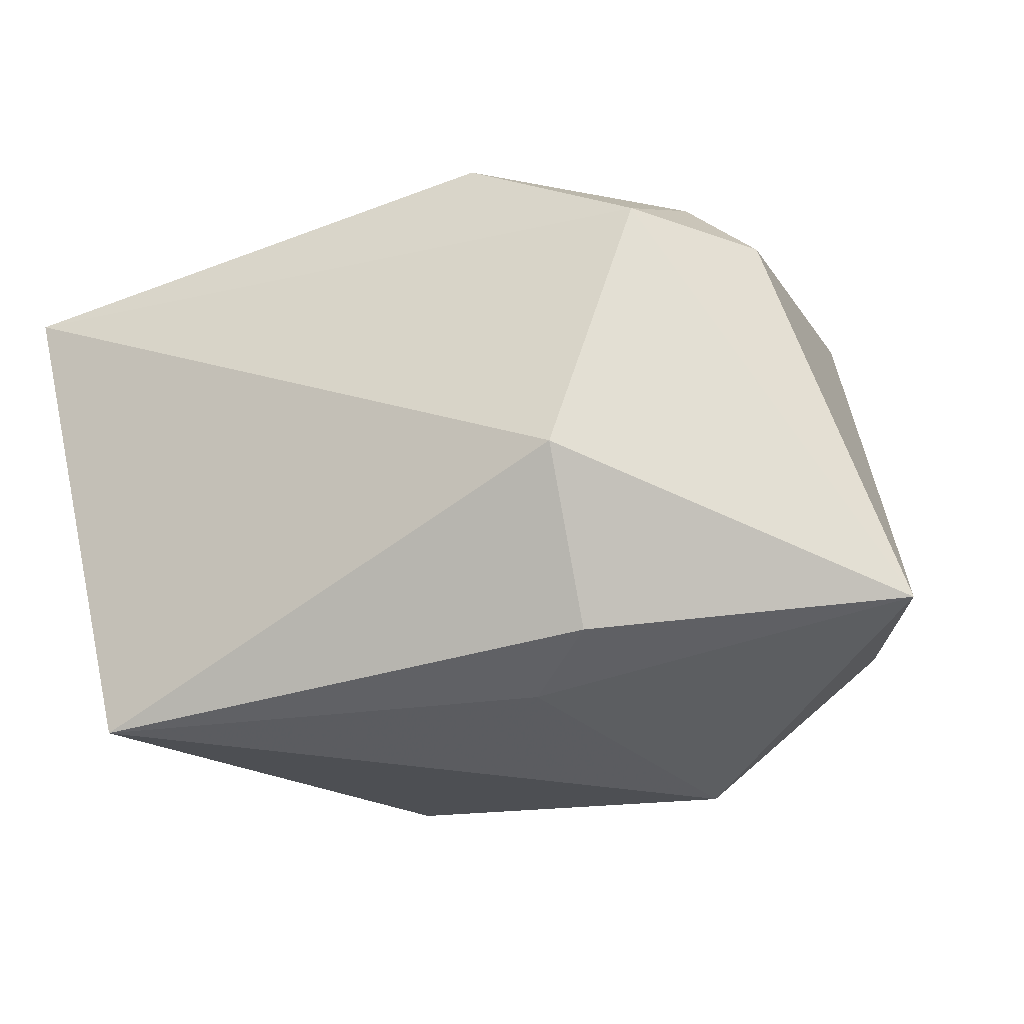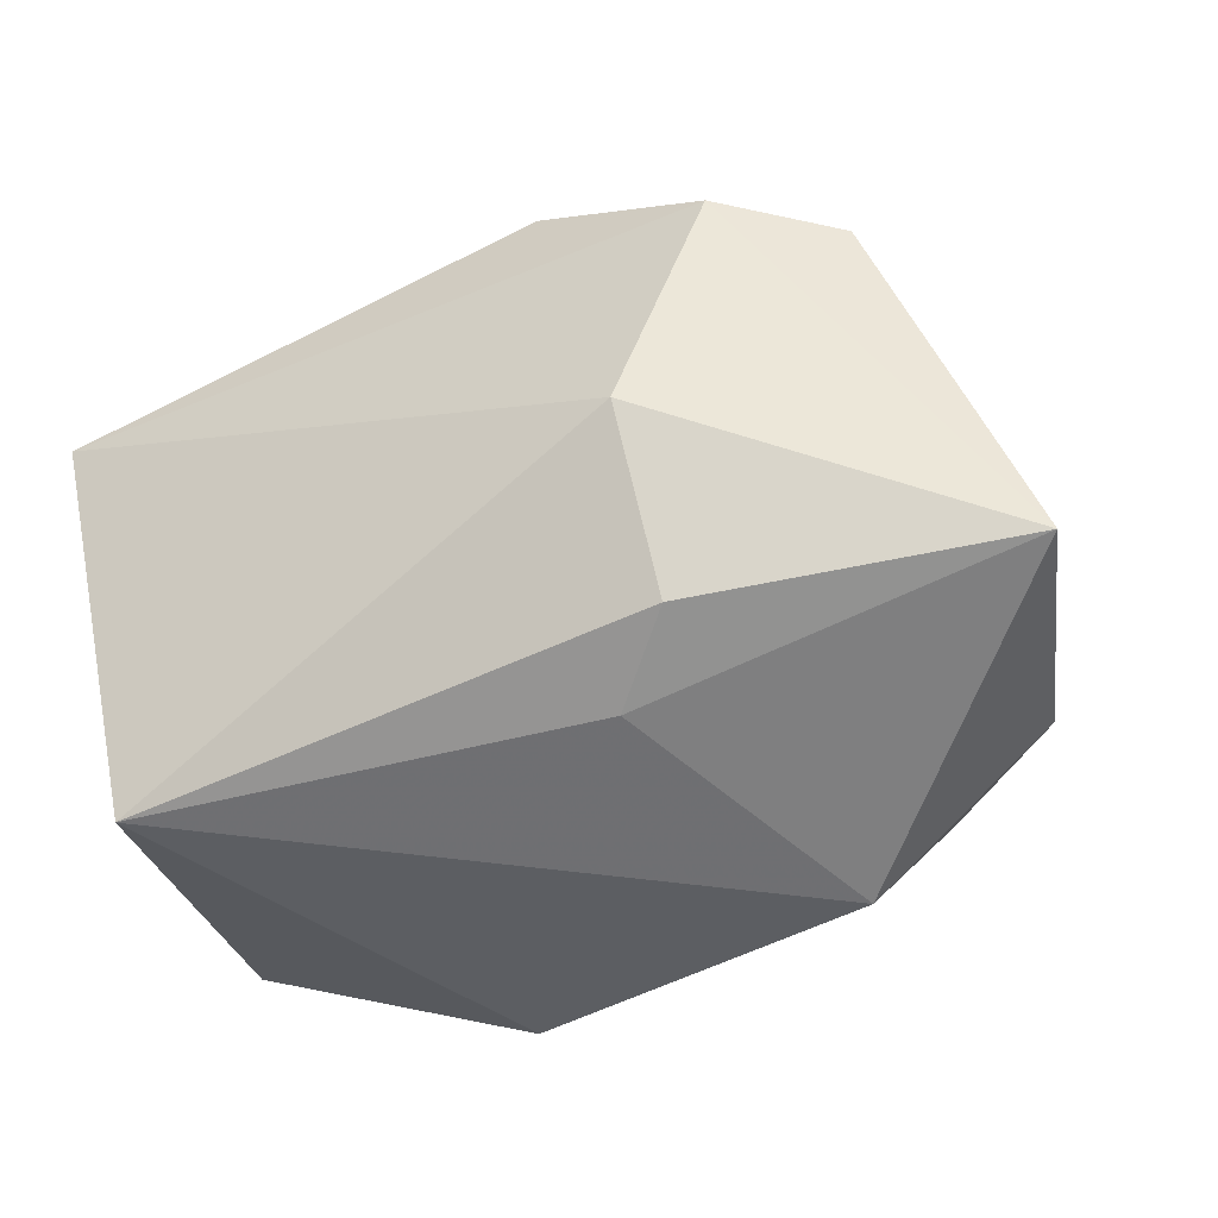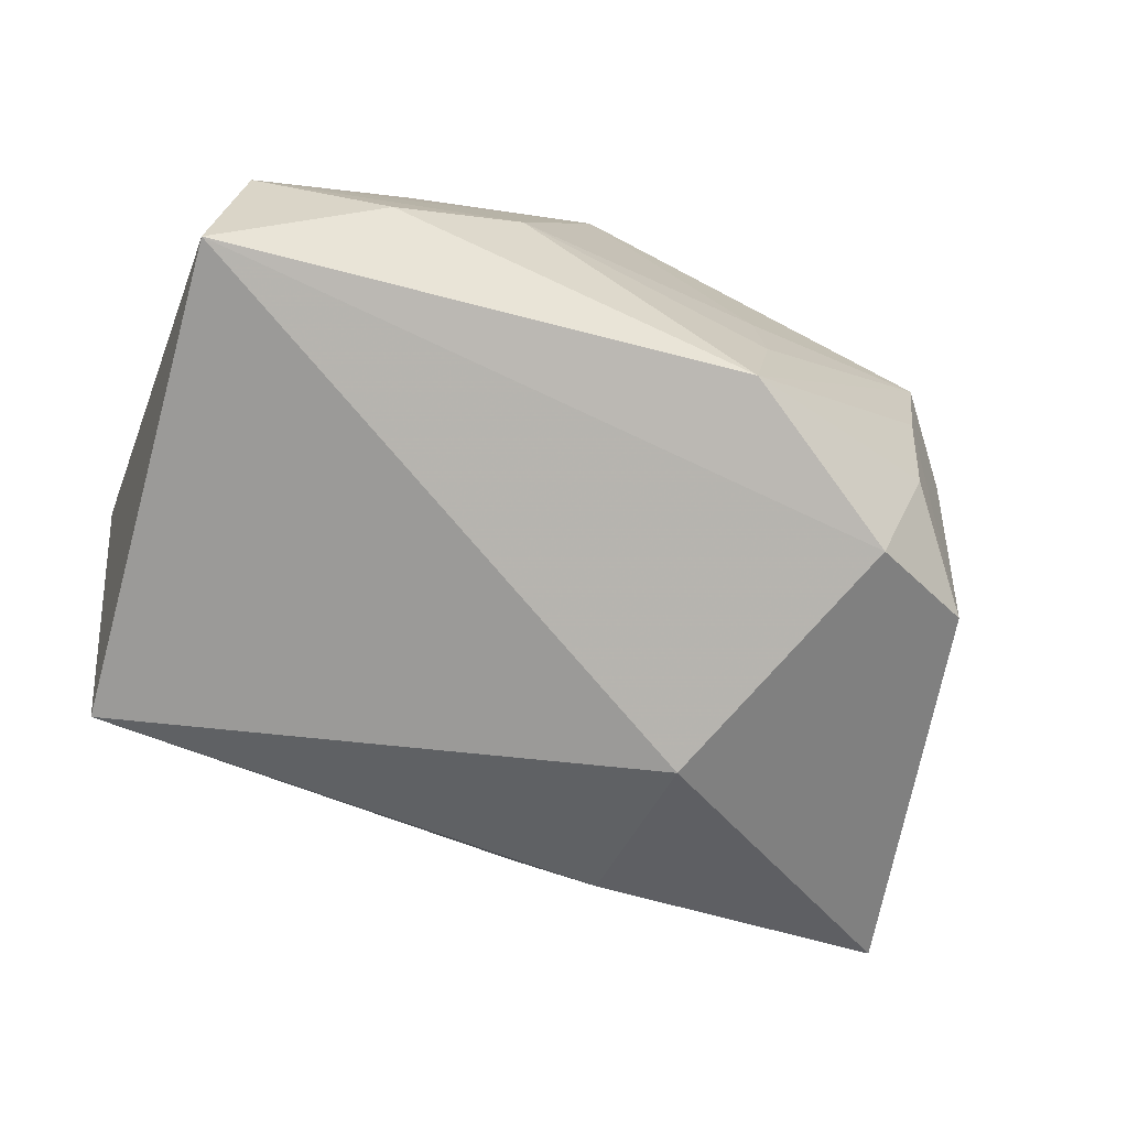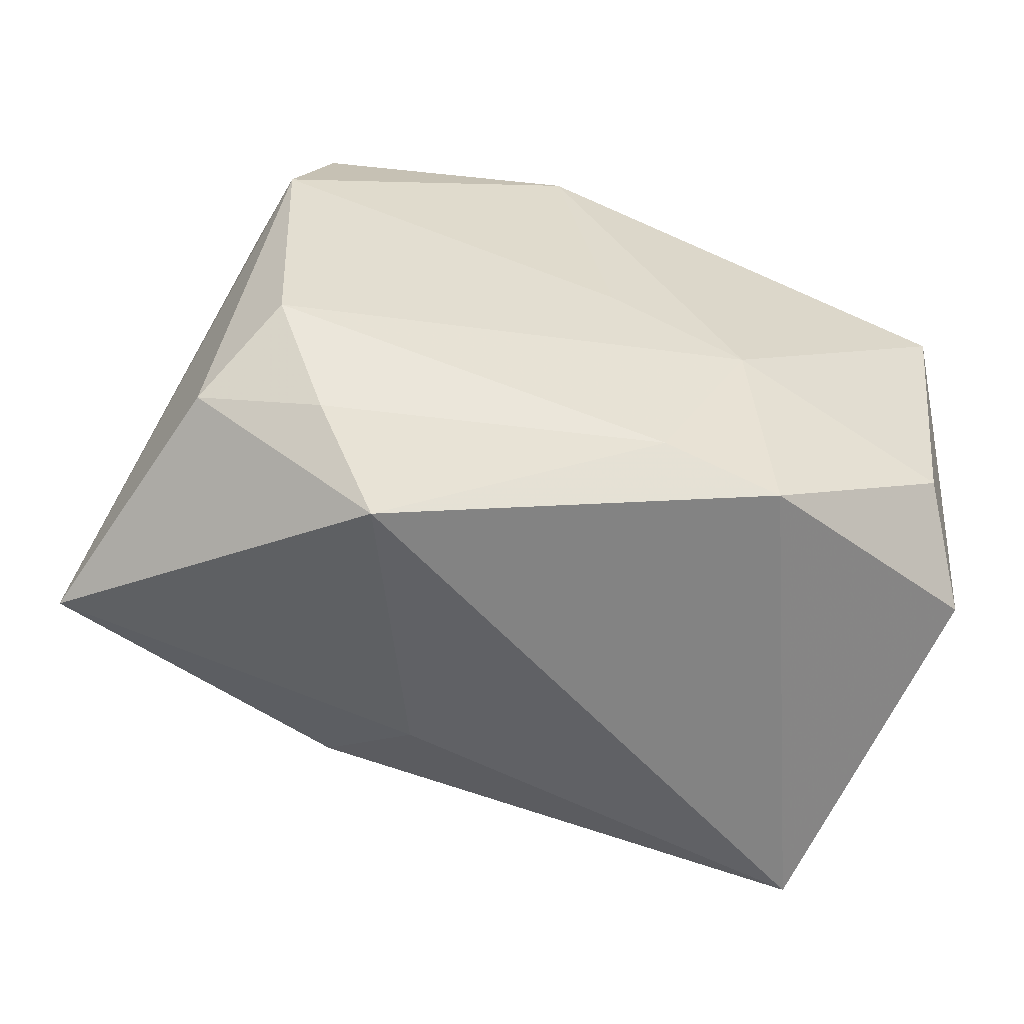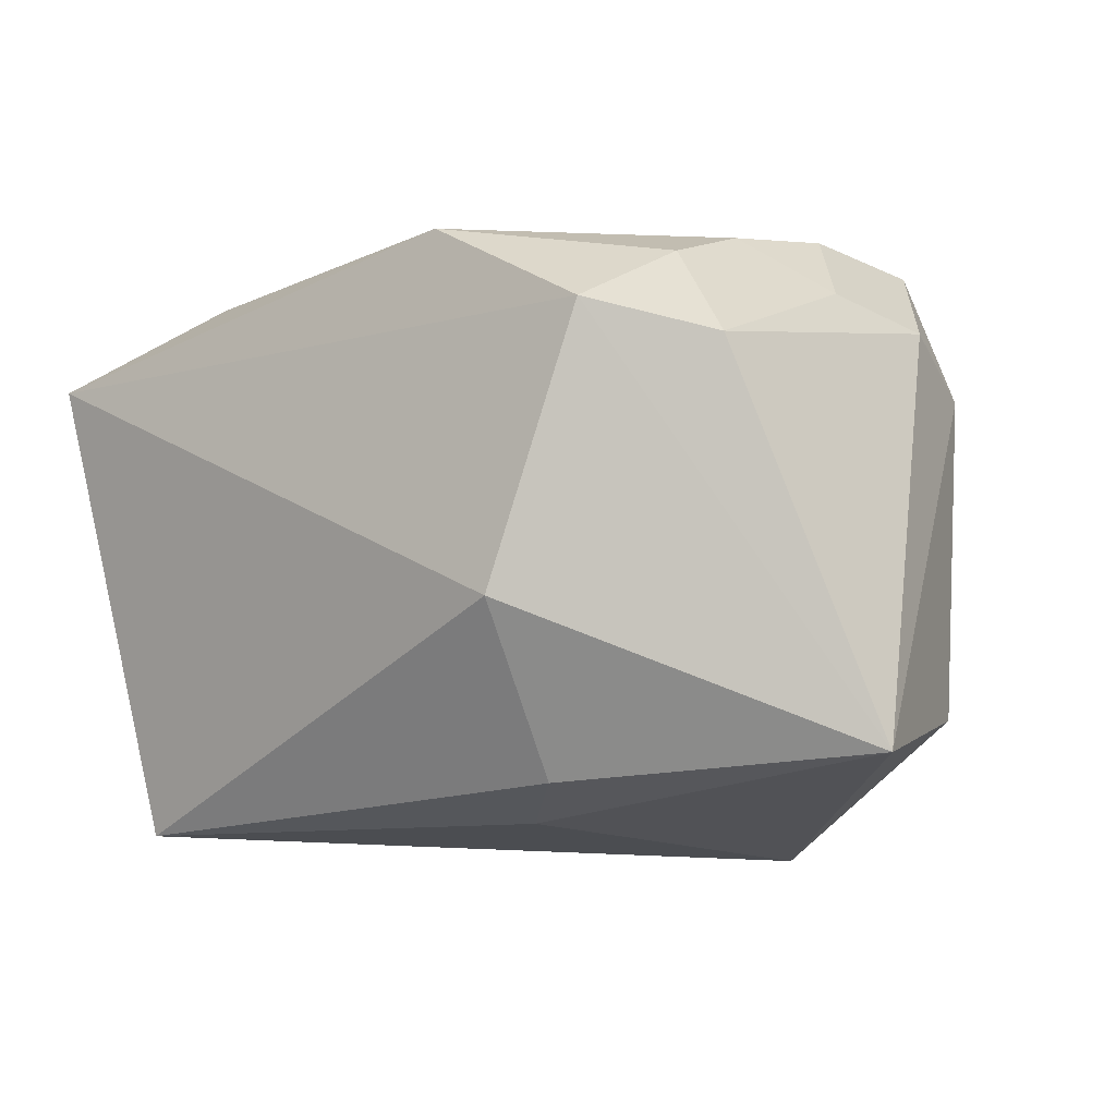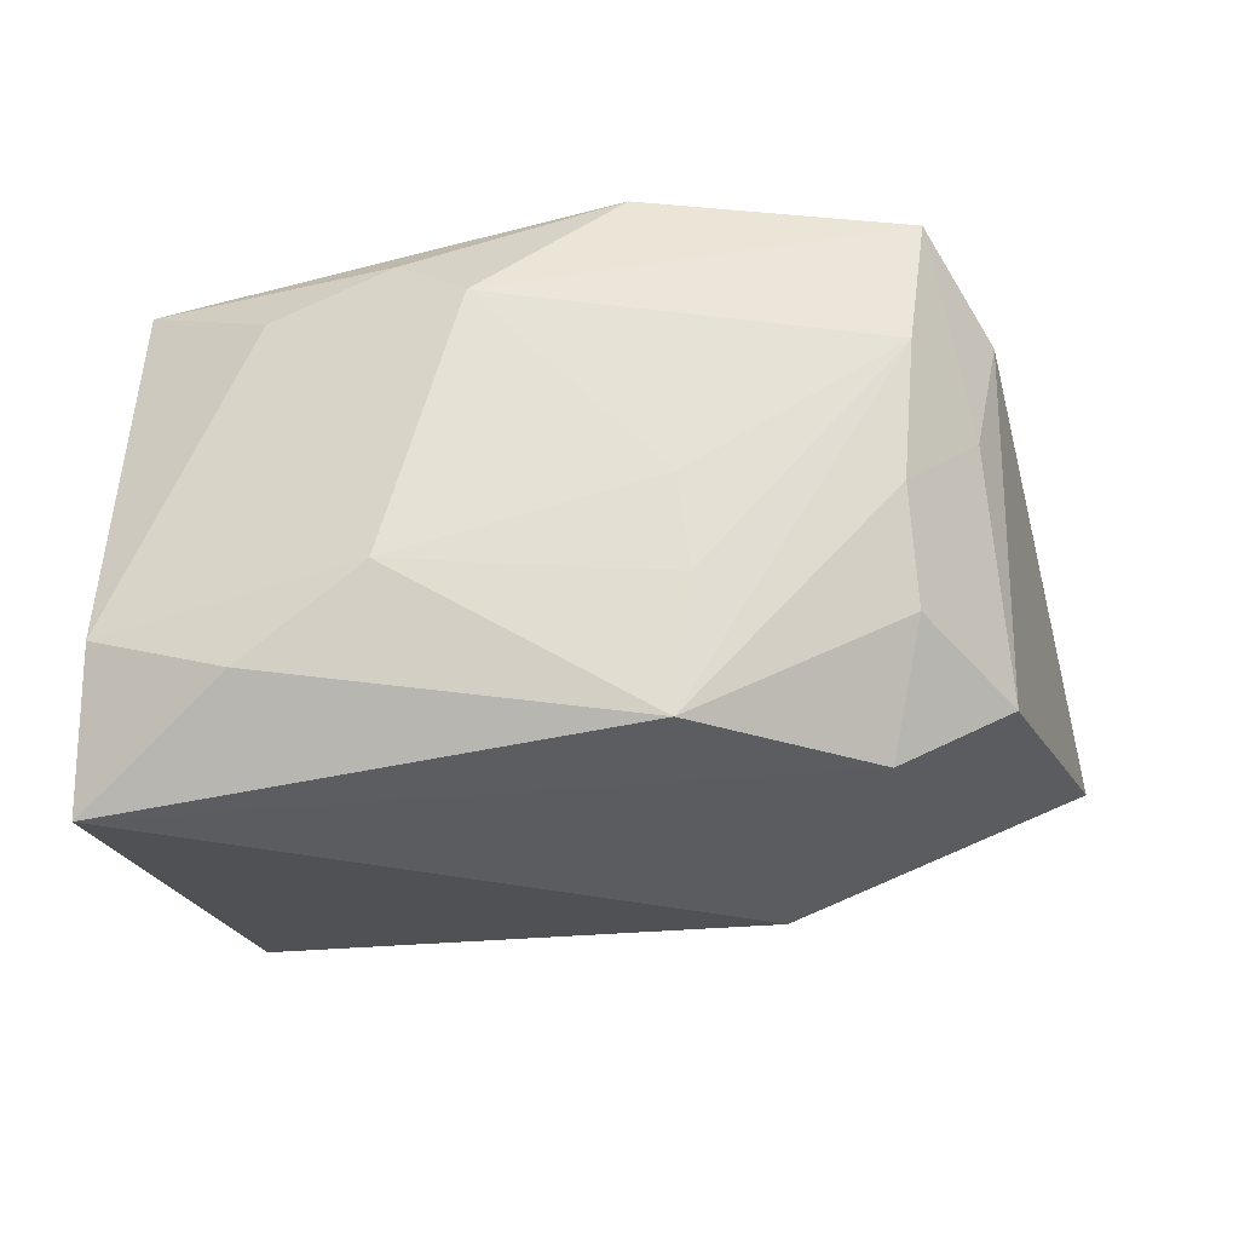
<metadata>
{"format":"obj","ext":"obj","renderer":"f3d","projection":"perspective","resolution":1024,"background":"white","views":[{"elev":-24.5,"azim":-158.0,"up":"+Y"},{"elev":-44.9,"azim":-151.7,"up":"+Y"},{"elev":-75.6,"azim":153.2,"up":"+Z"},{"elev":-57.5,"azim":-14.1,"up":"+Y"},{"elev":-6.2,"azim":-139.6,"up":"+Y"},{"elev":-27.4,"azim":-178.7,"up":"+Z"}]}
</metadata>
<code>
v -0.01353 0.01344 -0.001246
v -0.002491 0.01267 0.01314
v -0.01028 -0.0153 0.007336
v 0.01937 0.01045 -0.006549
v 0.002555 -0.01121 0.01192
v -0.0191 -0.00872 0.007534
v -0.01688 0.007136 0.01243
v 0.006608 -0.003613 0.01322
v -0.005529 -0.01346 -0.006114
v -0.00419 0.01342 -0.01156
v -0.00492 0.01402 -0.005604
v 0.01725 -0.006478 0.01031
v 0.01537 -0.01413 -0.01086
v 0.007381 0.01199 0.01038
v -0.01485 0.01344 0.0111
v -0.01398 0.01184 -0.006327
v 0.01956 -0.009919 0.005437
v -0.01801 0.009675 0.007366
v -0.01817 0.007293 -0.008562
v 0.008104 -0.01305 0.0115
v -0.01613 -0.005515 0.01167
v -0.004379 0.01427 -0.001214
v 0.01969 0.008349 -0.01352
v -0.009071 -0.003744 -0.01352
v -0.01689 0.01086 0.001907
v -0.01343 -0.01065 0.009662
v -0.009117 -0.01168 -0.009353
v 0.0001425 0.0003744 0.01307
v 0.02011 0.003627 0.005122
v 0.01874 0.007218 0.0111
v -0.014 0.01427 0.004911
v -0.02371 -0.01047 -0.004634
v 0.007649 0.01407 -0.00487
v 0.01292 0.01127 0.008004
v 0.01316 0.0125 -0.008813
v 0.004185 0.01427 0.007595
v -0.01283 0.009053 -0.01183
f 24 23 13
f 8 30 2
f 17 13 23
f 37 23 24
f 37 10 23
f 13 17 20
f 34 4 36
f 30 4 34
f 23 10 35
f 35 4 23
f 8 2 28
f 28 2 7
f 23 4 29
f 29 17 23
f 29 4 30
f 30 17 29
f 12 17 30
f 12 20 17
f 12 30 8
f 8 20 12
f 14 2 30
f 30 34 14
f 36 2 14
f 14 34 36
f 36 4 33
f 4 35 33
f 33 35 10
f 7 2 15
f 15 2 36
f 36 31 15
f 22 31 36
f 36 33 22
f 37 19 16
f 10 37 16
f 25 15 31
f 32 37 24
f 32 19 37
f 11 33 10
f 11 22 33
f 10 31 11
f 31 22 11
f 1 16 19
f 19 25 1
f 1 25 31
f 1 31 10
f 10 16 1
f 18 25 19
f 19 32 18
f 18 32 7
f 7 15 18
f 15 25 18
f 24 13 27
f 27 32 24
f 13 9 27
f 27 9 32
f 7 32 6
f 21 6 26
f 8 28 21
f 21 28 7
f 7 6 21
f 5 21 26
f 5 20 8
f 8 21 5
f 32 9 3
f 3 9 13
f 3 6 32
f 26 6 3
f 13 20 3
f 20 5 3
f 3 5 26

</code>
